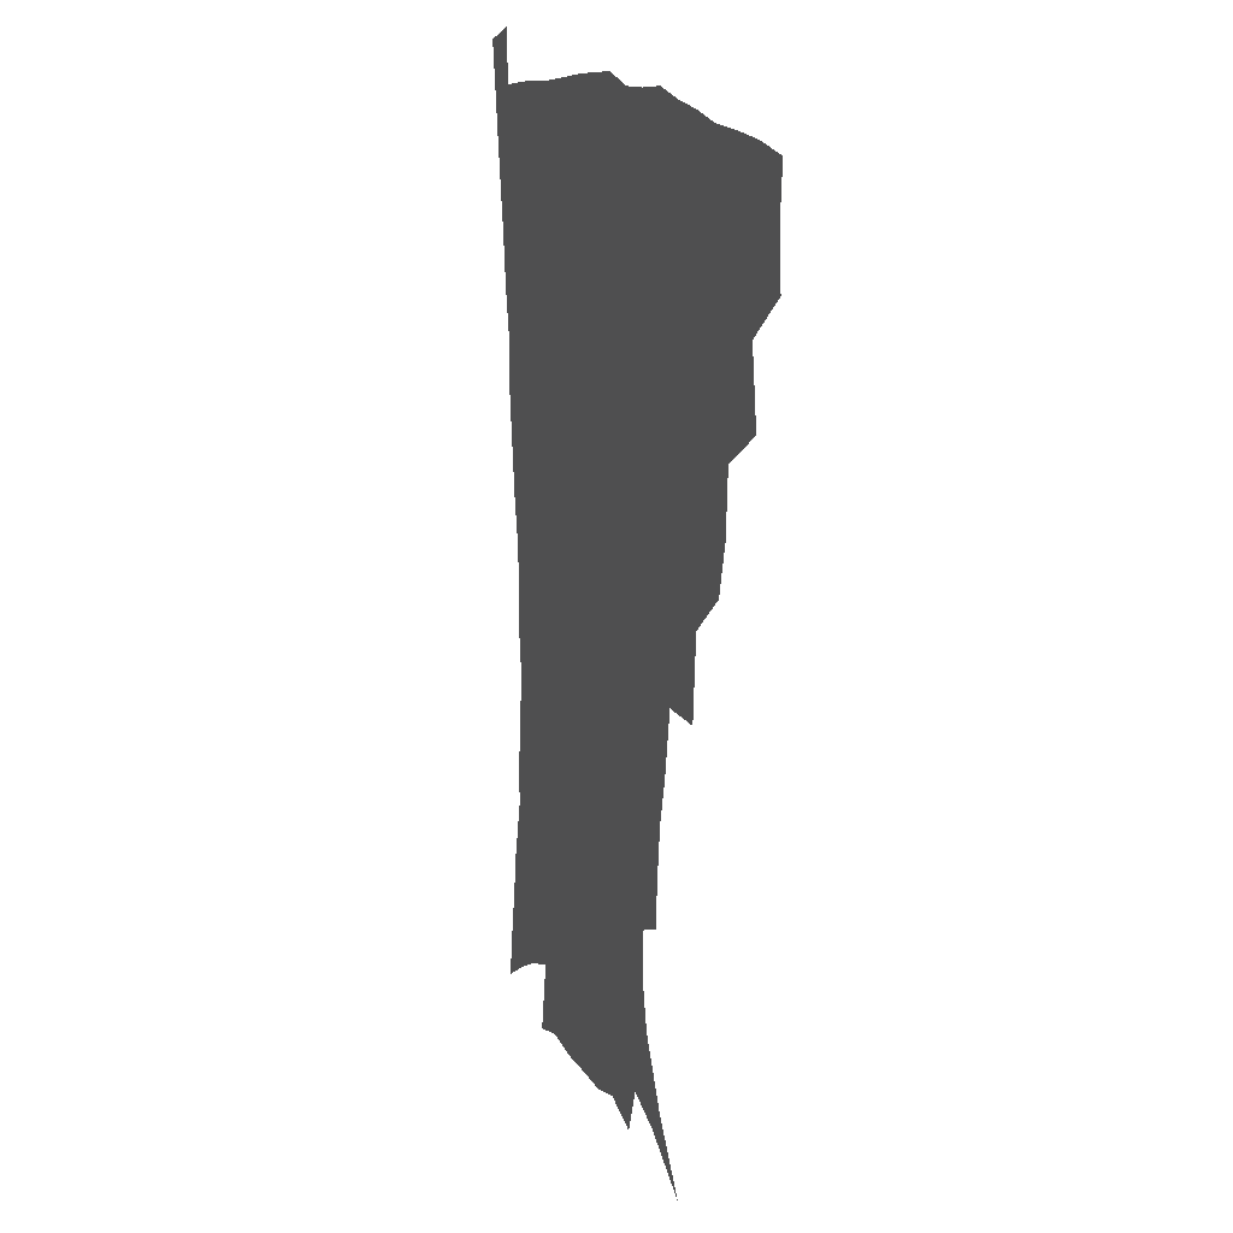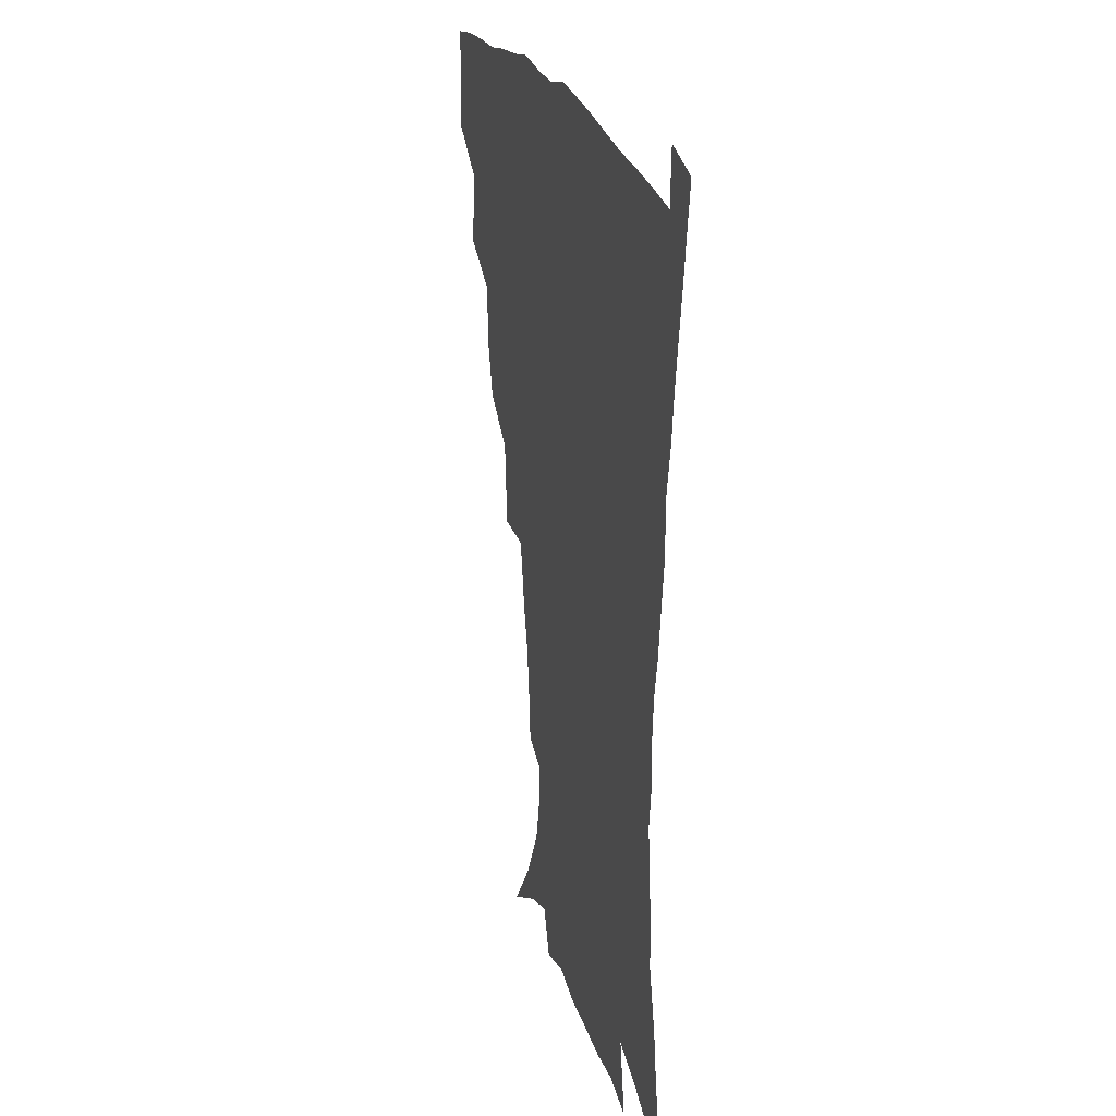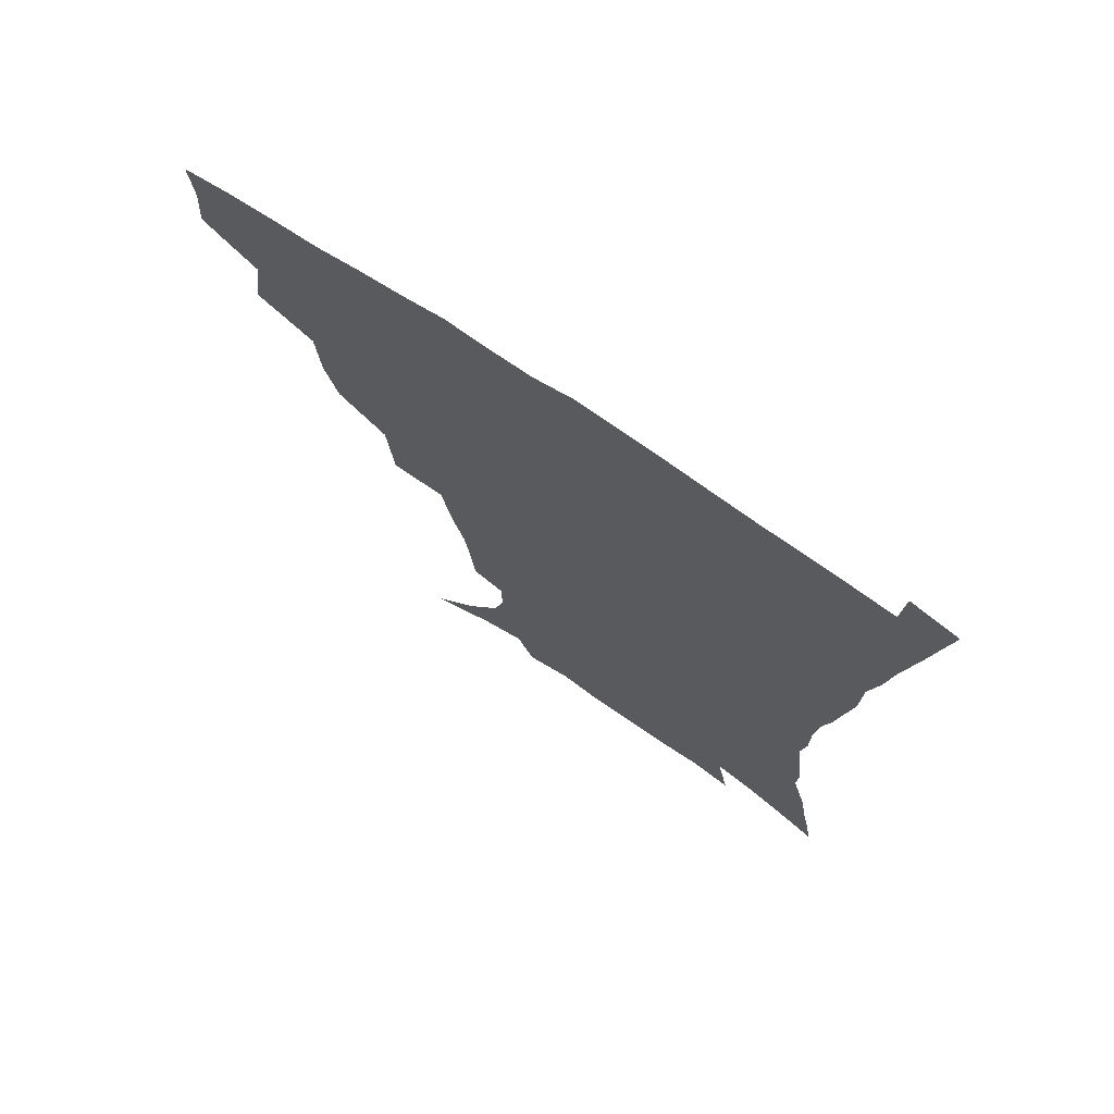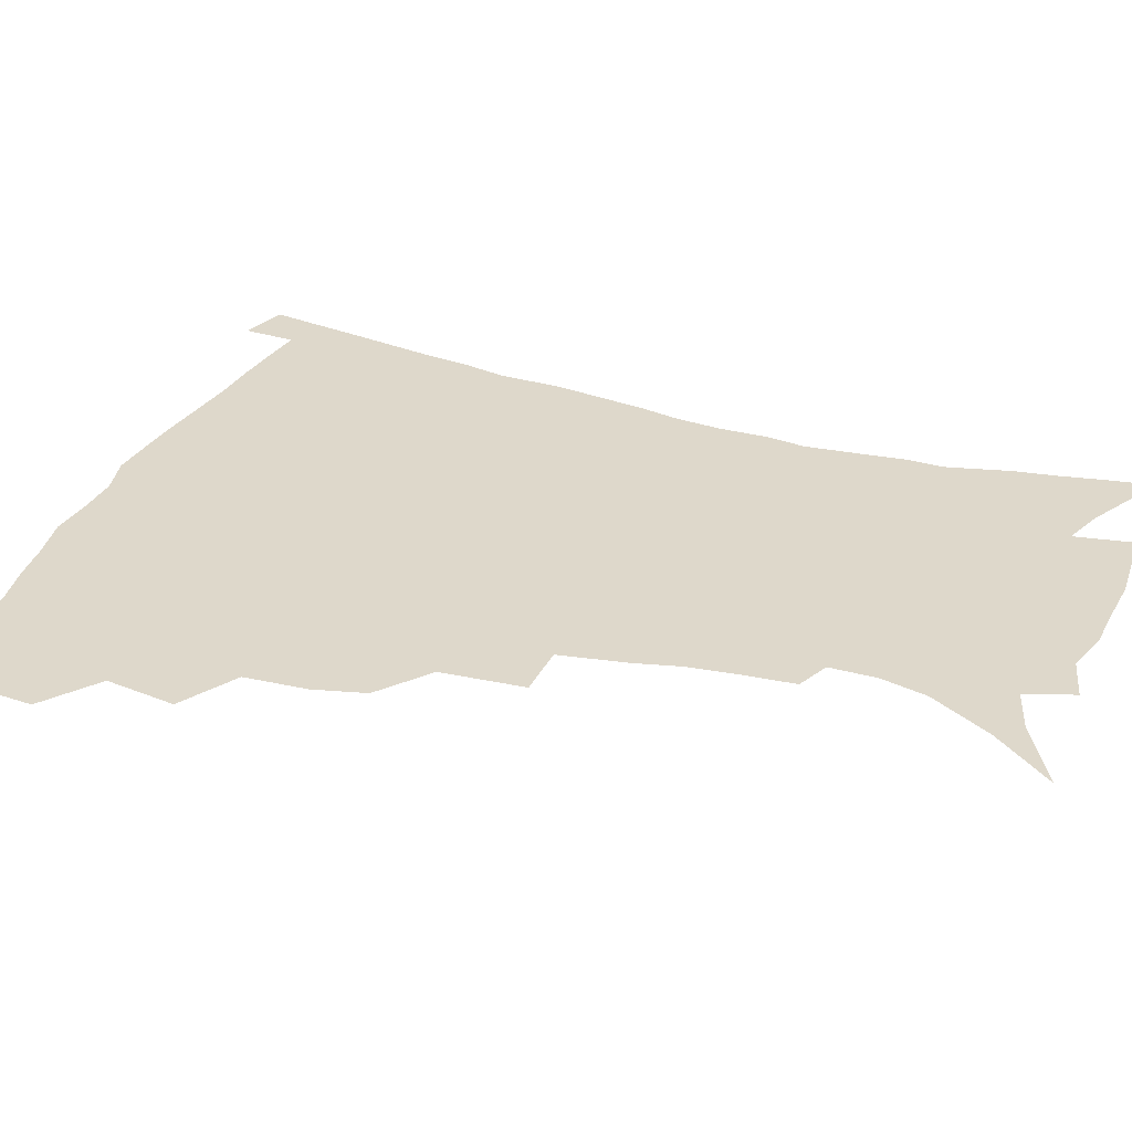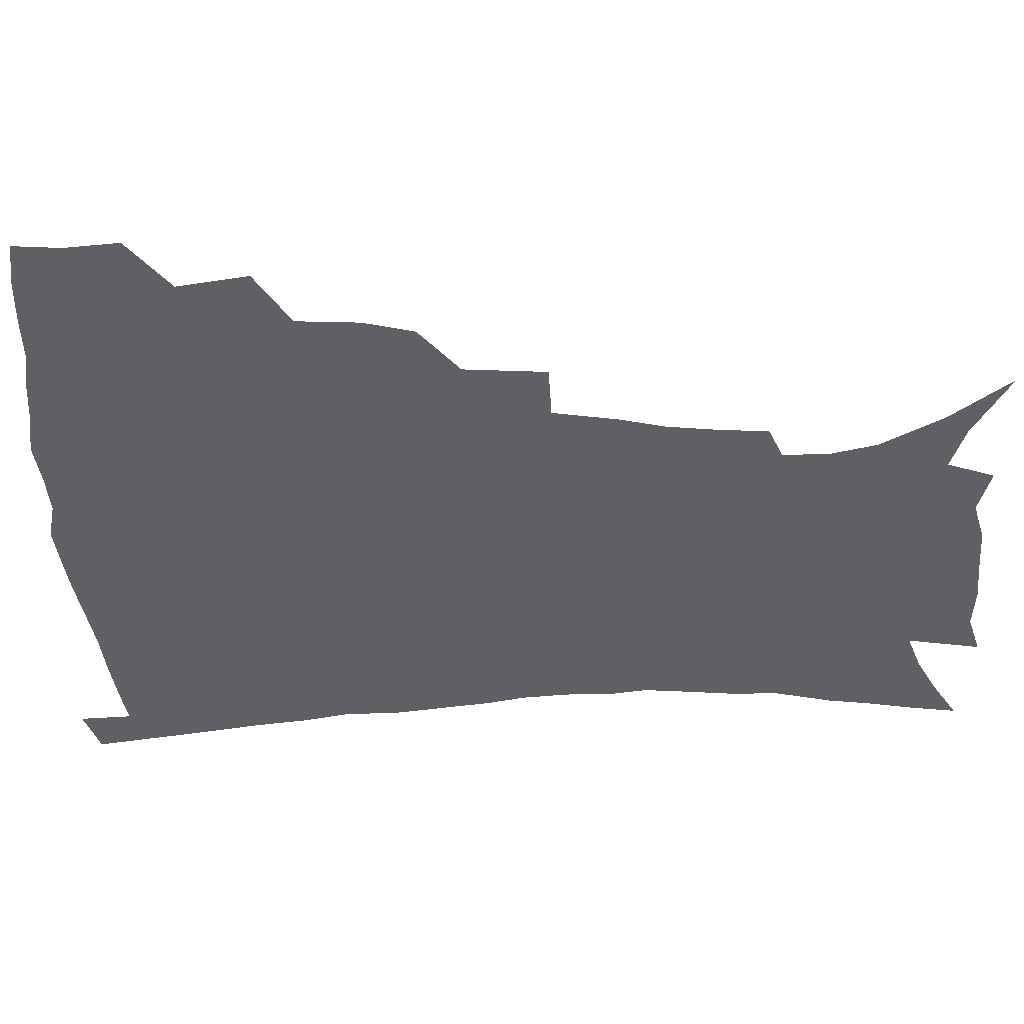
<metadata>
{"format":"obj","ext":"obj","renderer":"f3d","projection":"perspective","resolution":1024,"background":"white","views":[{"elev":15.4,"azim":-108.7,"up":"+Y"},{"elev":24.2,"azim":74.1,"up":"+Y"},{"elev":73.6,"azim":33.8,"up":"+Y"},{"elev":31.6,"azim":-68.6,"up":"+Z"},{"elev":-42.5,"azim":-87.8,"up":"+Z"}]}
</metadata>
<code>
v 437.2 398.5 0
v 438.6 416.9 0
v 437.2 432.9 0
v 452.2 360.4 0
v 455.9 384.6 0
v 454.5 401.1 0
v 454.7 418 0
v 452.6 435.4 0
v 478 310.3 0
v 473.4 327.5 0
v 472 348.8 0
v 473.8 371.6 0
v 472.6 388 0
v 471.3 403.8 0
v 470.1 419.2 0
v 468.1 436.5 0
v 497.5 268.5 0
v 495.2 296.7 0
v 493.1 321.3 0
v 491 339.5 0
v 490.6 358.9 0
v 489.4 375.1 0
v 488.1 390.5 0
v 486.8 405.4 0
v 485.2 420.6 0
v 483.6 436.9 0
v 527.8 195.7 0
v 526.4 213.1 0
v 524.3 230.2 0
v 520.4 245.4 0
v 516.3 268 0
v 511.9 288.4 0
v 509.1 308.4 0
v 506.3 324.7 0
v 505.2 342.8 0
v 505.2 361.7 0
v 504.4 377.5 0
v 503 392.3 0
v 501.7 406.8 0
v 500.2 421.2 0
v 498.2 439.4 0
v 507 116.1 0
v 523.4 137.2 0
v 535.7 159 0
v 539.5 174.8 0
v 539.4 190.8 0
v 538.5 211 0
v 536.6 227.5 0
v 533.9 243.6 0
v 530.6 261.2 0
v 527.5 280.1 0
v 525.1 299.3 0
v 524 318.7 0
v 522.7 334.8 0
v 520.6 349.1 0
v 520.4 365.7 0
v 519 379.7 0
v 517.5 393.8 0
v 516 408.2 0
v 514.5 422.8 0
v 512.7 441 0
v 530.5 129.3 0
v 541.6 148.7 0
v 548.6 168.7 0
v 549.9 185.4 0
v 549 201.1 0
v 548.7 222.7 0
v 546.2 236.5 0
v 543.8 252.2 0
v 541.5 270 0
v 538.9 285.7 0
v 537.5 305.3 0
v 536.4 320.7 0
v 535.8 338 0
v 534.7 352.6 0
v 534 367.2 0
v 533.9 381.8 0
v 531.8 395.3 0
v 530.7 409.3 0
v 529 424.8 0
v 527 443.5 0
v 546.2 134.5 0
v 557.3 159.5 0
v 560.2 178.3 0
v 559.8 192.9 0
v 559.5 211.7 0
v 558.5 229.9 0
v 556.5 244.2 0
v 554.8 261.2 0
v 552.5 274.9 0
v 550.8 291.3 0
v 549.4 306.5 0
v 549.3 325 0
v 548.9 340.7 0
v 548 354.6 0
v 547.4 368.3 0
v 547.4 382.8 0
v 546.4 396 0
v 545.6 409.4 0
v 543.9 424.6 0
v 541.9 442 0
v 552.3 118.4 0
v 563.4 143.8 0
v 568.5 163.8 0
v 570.3 183.4 0
v 570.1 199.8 0
v 569.3 216.8 0
v 568.2 233.1 0
v 566.6 248.3 0
v 565.3 264.3 0
v 563.9 279.9 0
v 562.6 295 0
v 562.6 313.4 0
v 561.4 326.4 0
v 561.9 343.5 0
v 561.2 356.1 0
v 561.4 370.5 0
v 560.8 383.5 0
v 559.8 396.7 0
v 559.3 410.1 0
v 558.2 424.4 0
v 556.3 441.4 0
v 568.3 122.9 0
v 576.4 147 0
v 579.8 168.6 0
v 580.2 184.6 0
v 579.9 202 0
v 578.9 221.1 0
v 578.4 238.9 0
v 576.9 251.5 0
v 576.1 267.6 0
v 575.2 282 0
v 574.3 297 0
v 574.3 315.2 0
v 574.4 330.5 0
v 574.2 343.9 0
v 574.2 357.3 0
v 574.6 371.8 0
v 574 384.2 0
v 574 397.3 0
v 573.1 410.9 0
v 572 425.3 0
v 569.9 444.6 0
v 582.8 119 0
v 588.8 148.8 0
v 590.3 168.9 0
v 590.5 187 0
v 590.1 205.4 0
v 589.3 218.8 0
v 587.5 242.7 0
v 587.5 254.9 0
v 587.2 268.8 0
v 586.5 284.5 0
v 586 299.4 0
v 586.1 316.1 0
v 586.3 331.2 0
v 586.7 344.5 0
v 586.8 357.3 0
v 587.3 371.6 0
v 587.5 384.4 0
v 587.5 397.5 0
v 587.4 410.7 0
v 585.9 426.3 0
v 584.2 443.4 0
v 598.8 118.3 0
v 600.8 148.3 0
v 601.1 169.1 0
v 600.8 188.7 0
v 600.2 206 0
v 599.9 219.5 0
v 599.2 235.3 0
v 598.4 250.7 0
v 597.6 269.5 0
v 597.5 285.6 0
v 597.5 300.3 0
v 597.7 316.2 0
v 598.3 329.5 0
v 598.9 344.9 0
v 599.6 358 0
v 600.3 371.6 0
v 600.9 384.5 0
v 601.1 397.5 0
v 601.1 411.2 0
v 600.2 426.1 0
v 598.8 442 0
v 614.6 117.3 0
v 613.1 147.6 0
v 612.3 166.7 0
v 611.2 187.1 0
v 610.4 204.5 0
v 609.9 222.2 0
v 609.2 238.1 0
v 608.7 255.4 0
v 608.5 269 0
v 608.3 285.3 0
v 608.7 299.9 0
v 609.2 314.4 0
v 610 329.9 0
v 610.9 343.5 0
v 612 358 0
v 613 371.3 0
v 614.1 384 0
v 615.3 397.1 0
v 616 410 0
v 615.4 424.5 0
v 614.3 439.9 0
v 629.8 118.4 0
v 626.3 143.2 0
v 623.5 166 0
v 622.2 184 0
v 620.7 203 0
v 619.7 221.7 0
v 619.2 237.6 0
v 619 252.6 0
v 619 268.2 0
v 619.4 282 0
v 619.8 297.5 0
v 620.8 311.1 0
v 621.2 329.7 0
v 622.8 342.3 0
v 623.9 357.3 0
v 625.6 369.6 0
v 627.1 383 0
v 628.4 396.1 0
v 629.6 409.4 0
v 630.3 422.9 0
v 629.9 437.9 0
v 644.6 114.1 0
v 639.9 139.6 0
v 636.4 159.9 0
v 633.1 181.8 0
v 631.3 200.1 0
v 629.9 218.6 0
v 629.7 233.2 0
v 630.5 245.9 0
v 629.1 265.8 0
v 630.1 279.2 0
v 630.6 294.3 0
v 632.8 306 0
v 633.3 323.6 0
v 634.9 338 0
v 635.7 354.8 0
v 638.1 367.3 0
v 639.9 383 0
v 641.5 395.1 0
v 643.1 408.3 0
v 644.4 421.8 0
v 644.5 436.9 0
v 654.3 134.6 0
v 648.4 157 0
v 645.4 175.5 0
v 642.9 194.1 0
v 640.9 212.4 0
v 640 229 0
v 640.4 243 0
v 640.8 258 0
v 641 274 0
v 642.4 287.7 0
v 643.3 304.3 0
v 644.8 319.1 0
v 647.5 332.1 0
v 648.8 348.2 0
v 650.6 363.6 0
v 652.1 380.1 0
v 654.4 393.6 0
v 656.7 406.8 0
v 658.3 420.6 0
v 659.3 435.4 0
v 668.4 127.5 0
v 663.3 147.5 0
v 658.9 167.1 0
v 656.1 184.8 0
v 653.6 202.7 0
v 652.2 219.5 0
v 651.7 235.3 0
v 651.9 250.3 0
v 652.7 265.3 0
v 653.1 282 0
v 654.7 296.8 0
v 657.9 309.4 0
v 659 327.3 0
v 660.4 344.4 0
v 663 359.4 0
v 665.4 374.8 0
v 668 389.7 0
v 670.3 404.8 0
v 672.4 419 0
v 674.2 433.5 0
v 675.1 451.8 0
v 682.8 119.1 0
v 680.4 134.4 0
v 677.1 151.1 0
v 674.6 167 0
v 669.1 188.5 0
v 669.4 201 0
v 667.4 218.3 0
v 665.6 236.3 0
v 667.4 249 0
v 667.1 266.7 0
v 668.5 282.5 0
v 671.3 296.5 0
v 673.4 313 0
v 675.8 329.6 0
v 676.1 350.8 0
v 679.3 366.5 0
v 681.6 384.9 0
v 684.3 401.5 0
v 686.8 416.7 0
v 689 431.6 0
v 691.5 446.9 0
f 5 6 1
f 1 6 2
f 6 7 2
f 2 7 3
f 7 8 3
f 11 12 4
f 4 12 5
f 12 13 5
f 5 13 6
f 13 14 6
f 6 14 7
f 14 15 7
f 7 15 8
f 15 16 8
f 18 19 9
f 9 19 10
f 19 20 10
f 10 20 11
f 20 21 11
f 11 21 12
f 21 22 12
f 12 22 13
f 22 23 13
f 13 23 14
f 23 24 14
f 14 24 15
f 24 25 15
f 15 25 16
f 25 26 16
f 31 32 17
f 17 32 18
f 32 33 18
f 18 33 19
f 33 34 19
f 19 34 20
f 34 35 20
f 20 35 21
f 35 36 21
f 21 36 22
f 36 37 22
f 22 37 23
f 37 38 23
f 23 38 24
f 38 39 24
f 24 39 25
f 39 40 25
f 25 40 26
f 40 41 26
f 46 47 27
f 27 47 28
f 47 48 28
f 28 48 29
f 48 49 29
f 29 49 30
f 49 50 30
f 30 50 31
f 50 51 31
f 31 51 32
f 51 52 32
f 32 52 33
f 52 53 33
f 33 53 34
f 53 54 34
f 34 54 35
f 54 55 35
f 35 55 36
f 55 56 36
f 36 56 37
f 56 57 37
f 37 57 38
f 57 58 38
f 38 58 39
f 58 59 39
f 39 59 40
f 59 60 40
f 40 60 41
f 60 61 41
f 42 62 43
f 62 63 43
f 43 63 44
f 63 64 44
f 44 64 45
f 64 65 45
f 45 65 46
f 65 66 46
f 46 66 47
f 66 67 47
f 47 67 48
f 67 68 48
f 48 68 49
f 68 69 49
f 49 69 50
f 69 70 50
f 50 70 51
f 70 71 51
f 51 71 52
f 71 72 52
f 52 72 53
f 72 73 53
f 53 73 54
f 73 74 54
f 54 74 55
f 74 75 55
f 55 75 56
f 75 76 56
f 56 76 57
f 76 77 57
f 57 77 58
f 77 78 58
f 58 78 59
f 78 79 59
f 59 79 60
f 79 80 60
f 60 80 61
f 80 81 61
f 62 82 63
f 82 83 63
f 63 83 64
f 83 84 64
f 64 84 65
f 84 85 65
f 65 85 66
f 85 86 66
f 66 86 67
f 86 87 67
f 67 87 68
f 87 88 68
f 68 88 69
f 88 89 69
f 69 89 70
f 89 90 70
f 70 90 71
f 90 91 71
f 71 91 72
f 91 92 72
f 72 92 73
f 92 93 73
f 73 93 74
f 93 94 74
f 74 94 75
f 94 95 75
f 75 95 76
f 95 96 76
f 76 96 77
f 96 97 77
f 77 97 78
f 97 98 78
f 78 98 79
f 98 99 79
f 79 99 80
f 99 100 80
f 80 100 81
f 100 101 81
f 102 103 82
f 82 103 83
f 103 104 83
f 83 104 84
f 104 105 84
f 84 105 85
f 105 106 85
f 85 106 86
f 106 107 86
f 86 107 87
f 107 108 87
f 87 108 88
f 108 109 88
f 88 109 89
f 109 110 89
f 89 110 90
f 110 111 90
f 90 111 91
f 111 112 91
f 91 112 92
f 112 113 92
f 92 113 93
f 113 114 93
f 93 114 94
f 114 115 94
f 94 115 95
f 115 116 95
f 95 116 96
f 116 117 96
f 96 117 97
f 117 118 97
f 97 118 98
f 118 119 98
f 98 119 99
f 119 120 99
f 99 120 100
f 120 121 100
f 100 121 101
f 121 122 101
f 102 123 103
f 123 124 103
f 103 124 104
f 124 125 104
f 104 125 105
f 125 126 105
f 105 126 106
f 126 127 106
f 106 127 107
f 127 128 107
f 107 128 108
f 128 129 108
f 108 129 109
f 129 130 109
f 109 130 110
f 130 131 110
f 110 131 111
f 131 132 111
f 111 132 112
f 132 133 112
f 112 133 113
f 133 134 113
f 113 134 114
f 134 135 114
f 114 135 115
f 135 136 115
f 115 136 116
f 136 137 116
f 116 137 117
f 137 138 117
f 117 138 118
f 138 139 118
f 118 139 119
f 139 140 119
f 119 140 120
f 140 141 120
f 120 141 121
f 141 142 121
f 121 142 122
f 142 143 122
f 123 144 124
f 144 145 124
f 124 145 125
f 145 146 125
f 125 146 126
f 146 147 126
f 126 147 127
f 147 148 127
f 127 148 128
f 148 149 128
f 128 149 129
f 149 150 129
f 129 150 130
f 150 151 130
f 130 151 131
f 151 152 131
f 131 152 132
f 152 153 132
f 132 153 133
f 153 154 133
f 133 154 134
f 154 155 134
f 134 155 135
f 155 156 135
f 135 156 136
f 156 157 136
f 136 157 137
f 157 158 137
f 137 158 138
f 158 159 138
f 138 159 139
f 159 160 139
f 139 160 140
f 160 161 140
f 140 161 141
f 161 162 141
f 141 162 142
f 162 163 142
f 142 163 143
f 163 164 143
f 144 165 145
f 165 166 145
f 145 166 146
f 166 167 146
f 146 167 147
f 167 168 147
f 147 168 148
f 168 169 148
f 148 169 149
f 169 170 149
f 149 170 150
f 170 171 150
f 150 171 151
f 171 172 151
f 151 172 152
f 172 173 152
f 152 173 153
f 173 174 153
f 153 174 154
f 174 175 154
f 154 175 155
f 175 176 155
f 155 176 156
f 176 177 156
f 156 177 157
f 177 178 157
f 157 178 158
f 178 179 158
f 158 179 159
f 179 180 159
f 159 180 160
f 180 181 160
f 160 181 161
f 181 182 161
f 161 182 162
f 182 183 162
f 162 183 163
f 183 184 163
f 163 184 164
f 184 185 164
f 165 186 166
f 186 187 166
f 166 187 167
f 187 188 167
f 167 188 168
f 188 189 168
f 168 189 169
f 189 190 169
f 169 190 170
f 190 191 170
f 170 191 171
f 191 192 171
f 171 192 172
f 192 193 172
f 172 193 173
f 193 194 173
f 173 194 174
f 194 195 174
f 174 195 175
f 195 196 175
f 175 196 176
f 196 197 176
f 176 197 177
f 197 198 177
f 177 198 178
f 198 199 178
f 178 199 179
f 199 200 179
f 179 200 180
f 200 201 180
f 180 201 181
f 201 202 181
f 181 202 182
f 202 203 182
f 182 203 183
f 203 204 183
f 183 204 184
f 204 205 184
f 184 205 185
f 205 206 185
f 186 207 187
f 207 208 187
f 187 208 188
f 208 209 188
f 188 209 189
f 209 210 189
f 189 210 190
f 210 211 190
f 190 211 191
f 211 212 191
f 191 212 192
f 212 213 192
f 192 213 193
f 213 214 193
f 193 214 194
f 214 215 194
f 194 215 195
f 215 216 195
f 195 216 196
f 216 217 196
f 196 217 197
f 217 218 197
f 197 218 198
f 218 219 198
f 198 219 199
f 219 220 199
f 199 220 200
f 220 221 200
f 200 221 201
f 221 222 201
f 201 222 202
f 222 223 202
f 202 223 203
f 223 224 203
f 203 224 204
f 224 225 204
f 204 225 205
f 225 226 205
f 205 226 206
f 226 227 206
f 207 228 208
f 228 229 208
f 208 229 209
f 229 230 209
f 209 230 210
f 230 231 210
f 210 231 211
f 231 232 211
f 211 232 212
f 232 233 212
f 212 233 213
f 233 234 213
f 213 234 214
f 234 235 214
f 214 235 215
f 235 236 215
f 215 236 216
f 236 237 216
f 216 237 217
f 237 238 217
f 217 238 218
f 238 239 218
f 218 239 219
f 239 240 219
f 219 240 220
f 240 241 220
f 220 241 221
f 241 242 221
f 221 242 222
f 242 243 222
f 222 243 223
f 243 244 223
f 223 244 224
f 244 245 224
f 224 245 225
f 245 246 225
f 225 246 226
f 246 247 226
f 226 247 227
f 247 248 227
f 229 249 230
f 249 250 230
f 230 250 231
f 250 251 231
f 231 251 232
f 251 252 232
f 232 252 233
f 252 253 233
f 233 253 234
f 253 254 234
f 234 254 235
f 254 255 235
f 235 255 236
f 255 256 236
f 236 256 237
f 256 257 237
f 237 257 238
f 257 258 238
f 238 258 239
f 258 259 239
f 239 259 240
f 259 260 240
f 240 260 241
f 260 261 241
f 241 261 242
f 261 262 242
f 242 262 243
f 262 263 243
f 243 263 244
f 263 264 244
f 244 264 245
f 264 265 245
f 245 265 246
f 265 266 246
f 246 266 247
f 266 267 247
f 247 267 248
f 267 268 248
f 249 269 250
f 269 270 250
f 250 270 251
f 270 271 251
f 251 271 252
f 271 272 252
f 252 272 253
f 272 273 253
f 253 273 254
f 273 274 254
f 254 274 255
f 274 275 255
f 255 275 256
f 275 276 256
f 256 276 257
f 276 277 257
f 257 277 258
f 277 278 258
f 258 278 259
f 278 279 259
f 259 279 260
f 279 280 260
f 260 280 261
f 280 281 261
f 261 281 262
f 281 282 262
f 262 282 263
f 282 283 263
f 263 283 264
f 283 284 264
f 264 284 265
f 284 285 265
f 265 285 266
f 285 286 266
f 266 286 267
f 286 287 267
f 267 287 268
f 287 288 268
f 269 290 270
f 290 291 270
f 270 291 271
f 291 292 271
f 271 292 272
f 292 293 272
f 272 293 273
f 293 294 273
f 273 294 274
f 294 295 274
f 274 295 275
f 295 296 275
f 275 296 276
f 296 297 276
f 276 297 277
f 297 298 277
f 277 298 278
f 298 299 278
f 278 299 279
f 299 300 279
f 279 300 280
f 300 301 280
f 280 301 281
f 301 302 281
f 281 302 282
f 302 303 282
f 282 303 283
f 303 304 283
f 283 304 284
f 304 305 284
f 284 305 285
f 305 306 285
f 285 306 286
f 306 307 286
f 286 307 287
f 307 308 287
f 287 308 288
f 308 309 288
f 288 309 289
f 309 310 289

</code>
